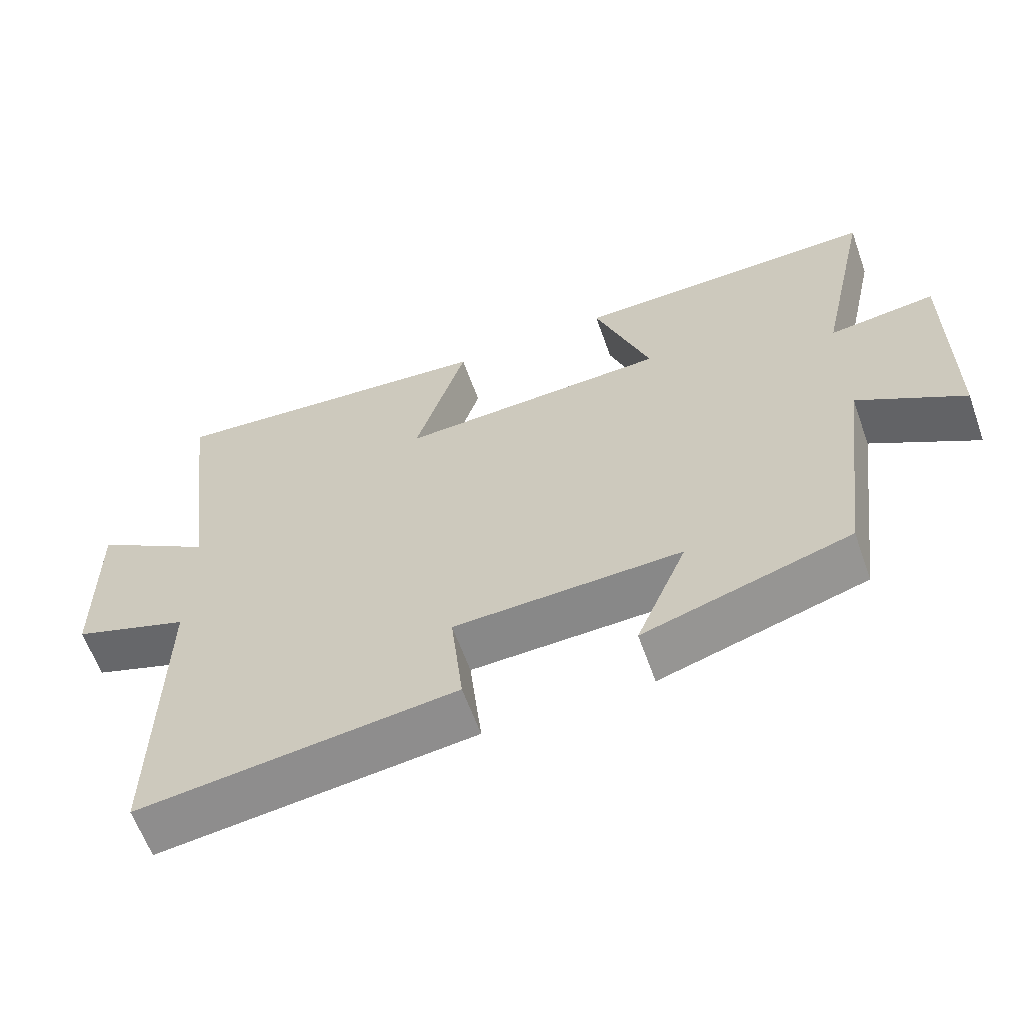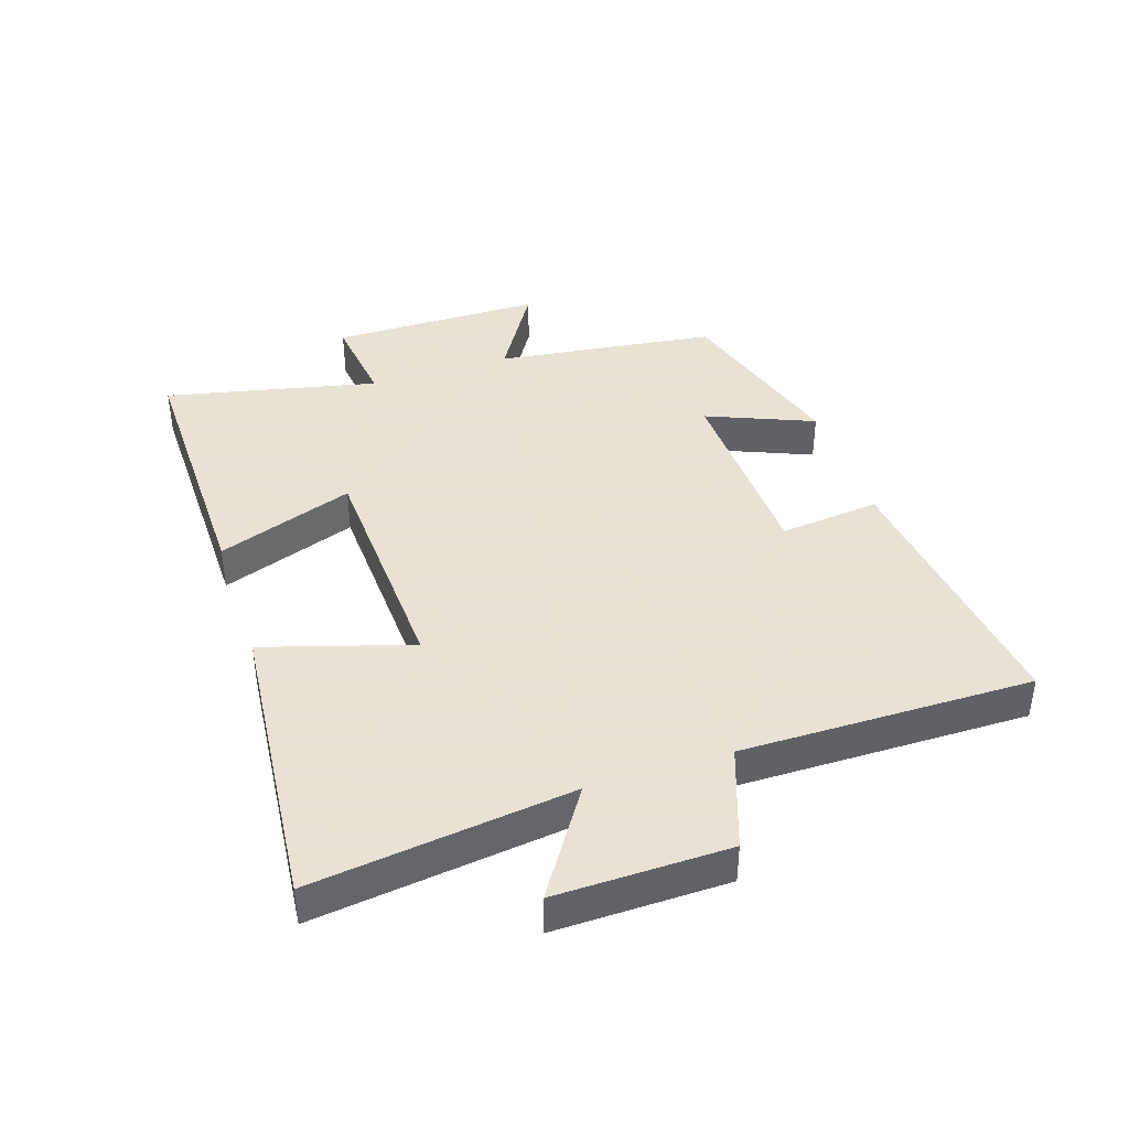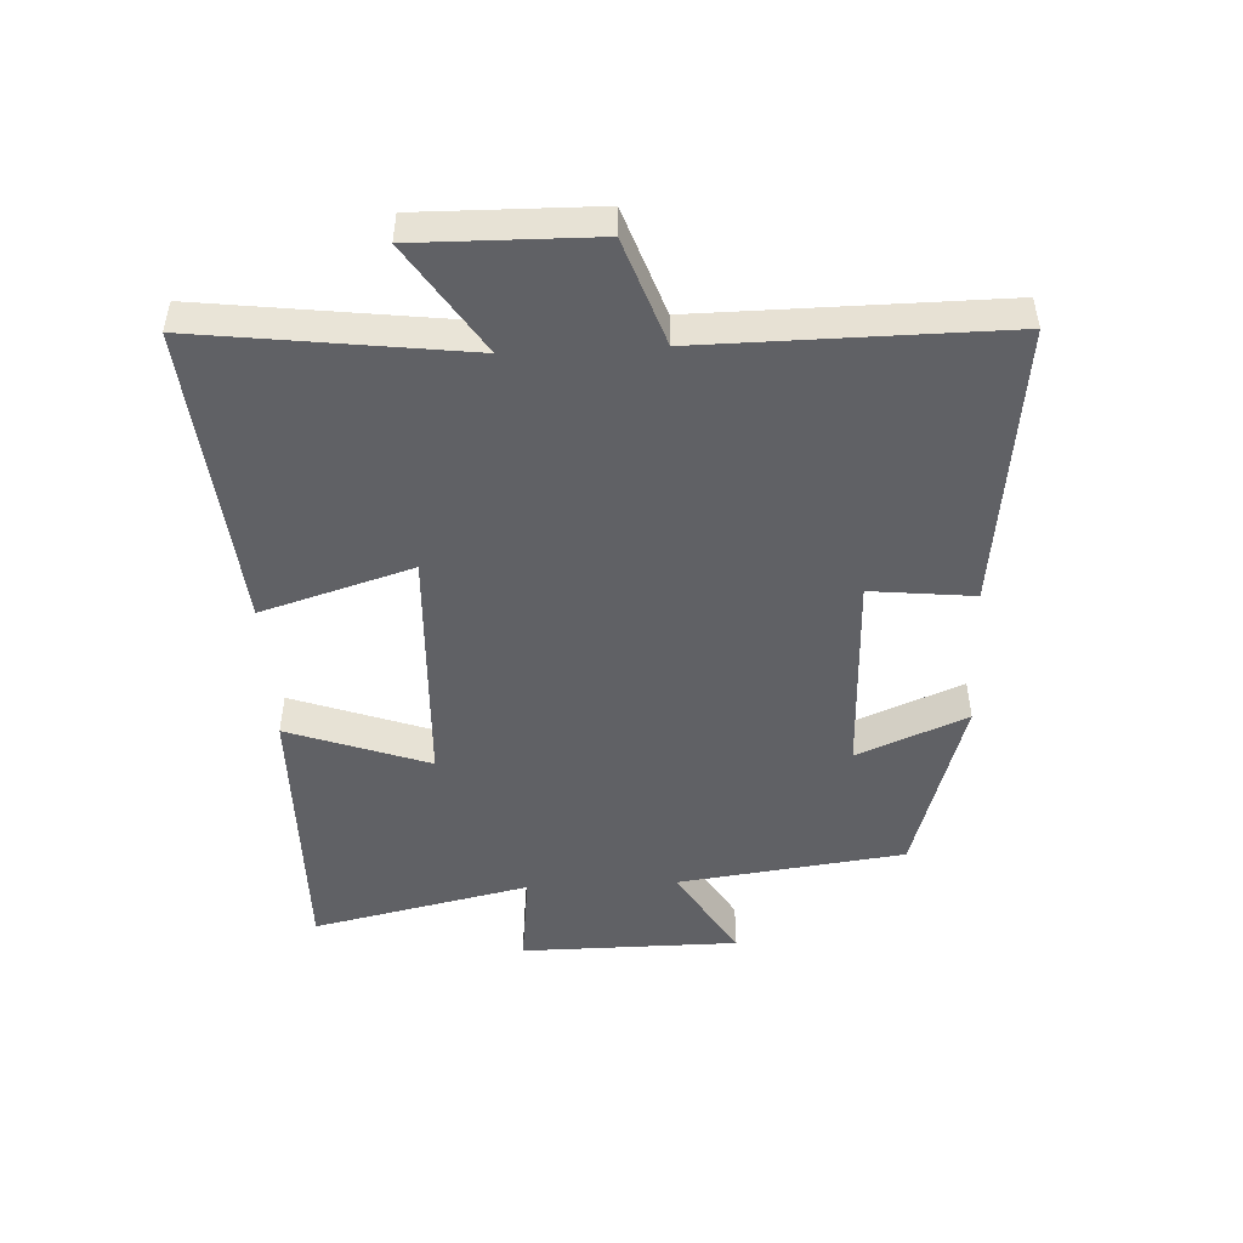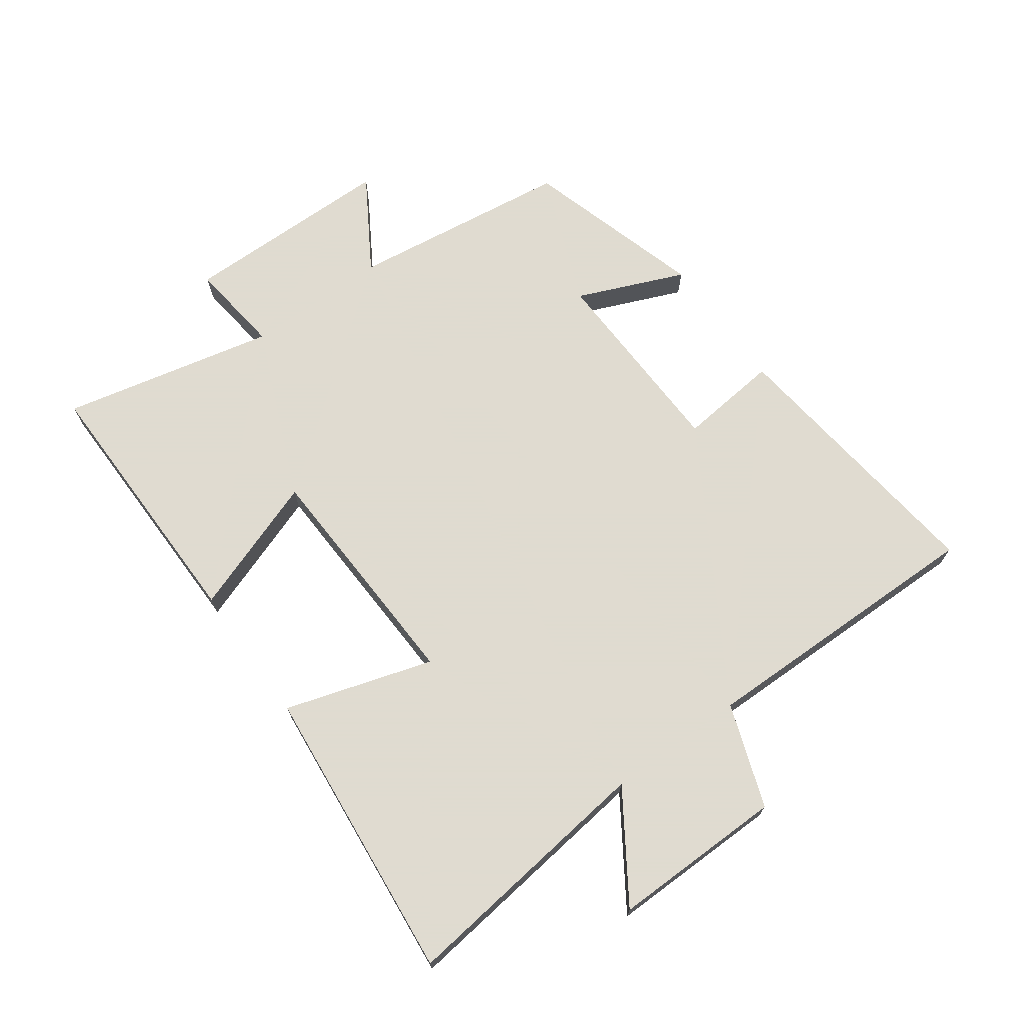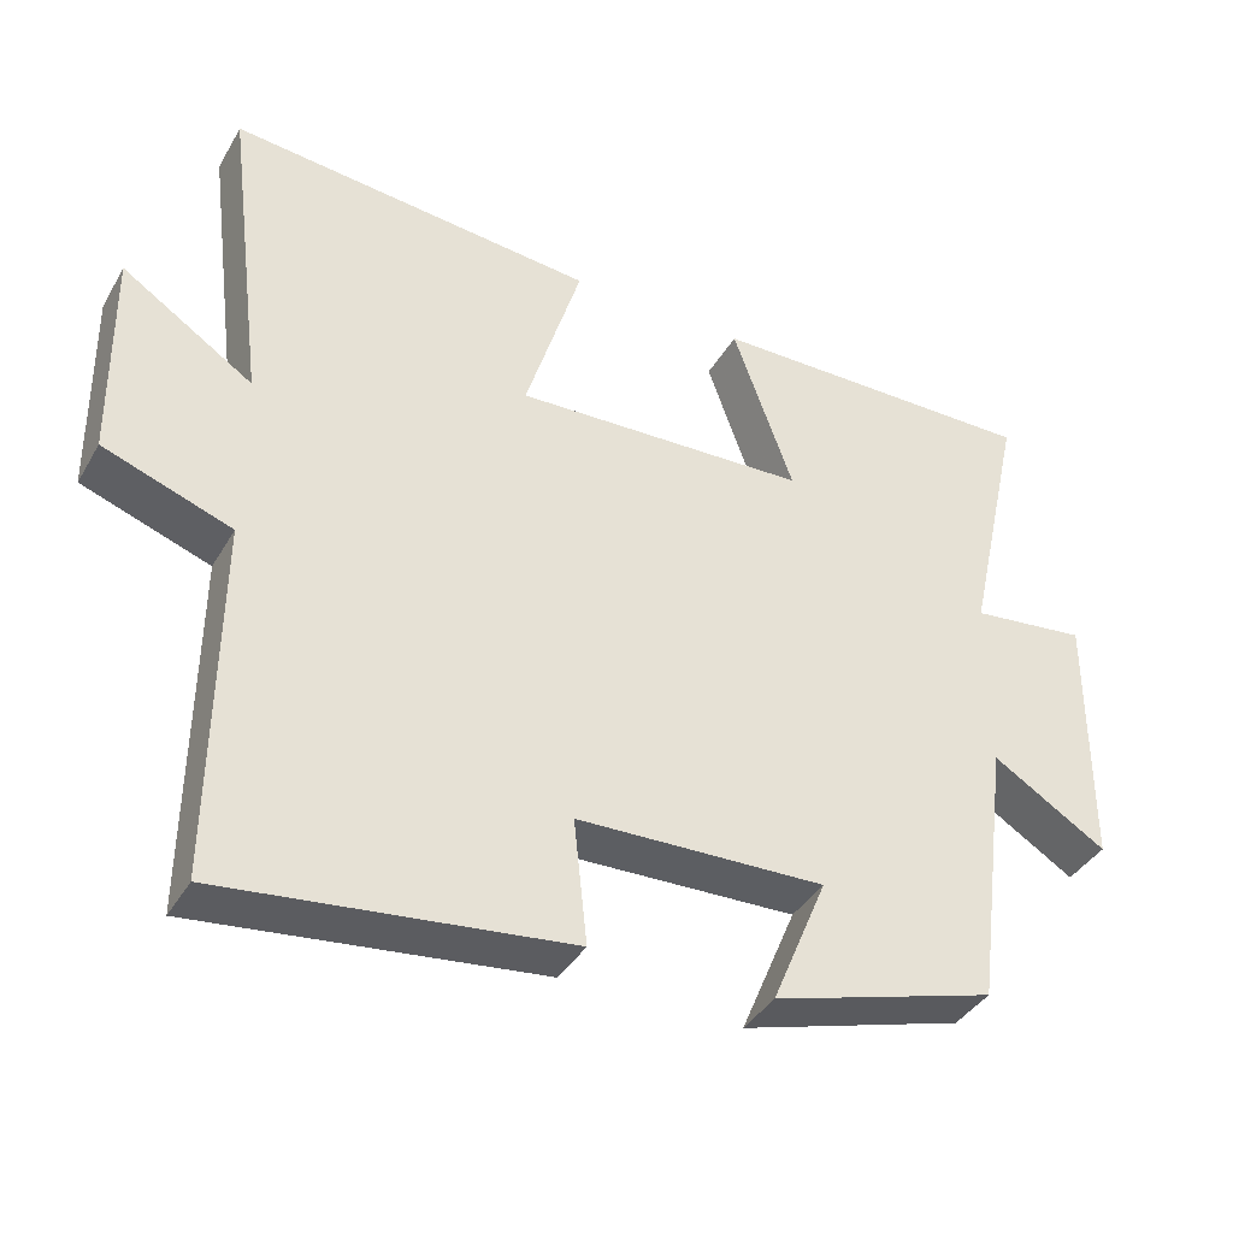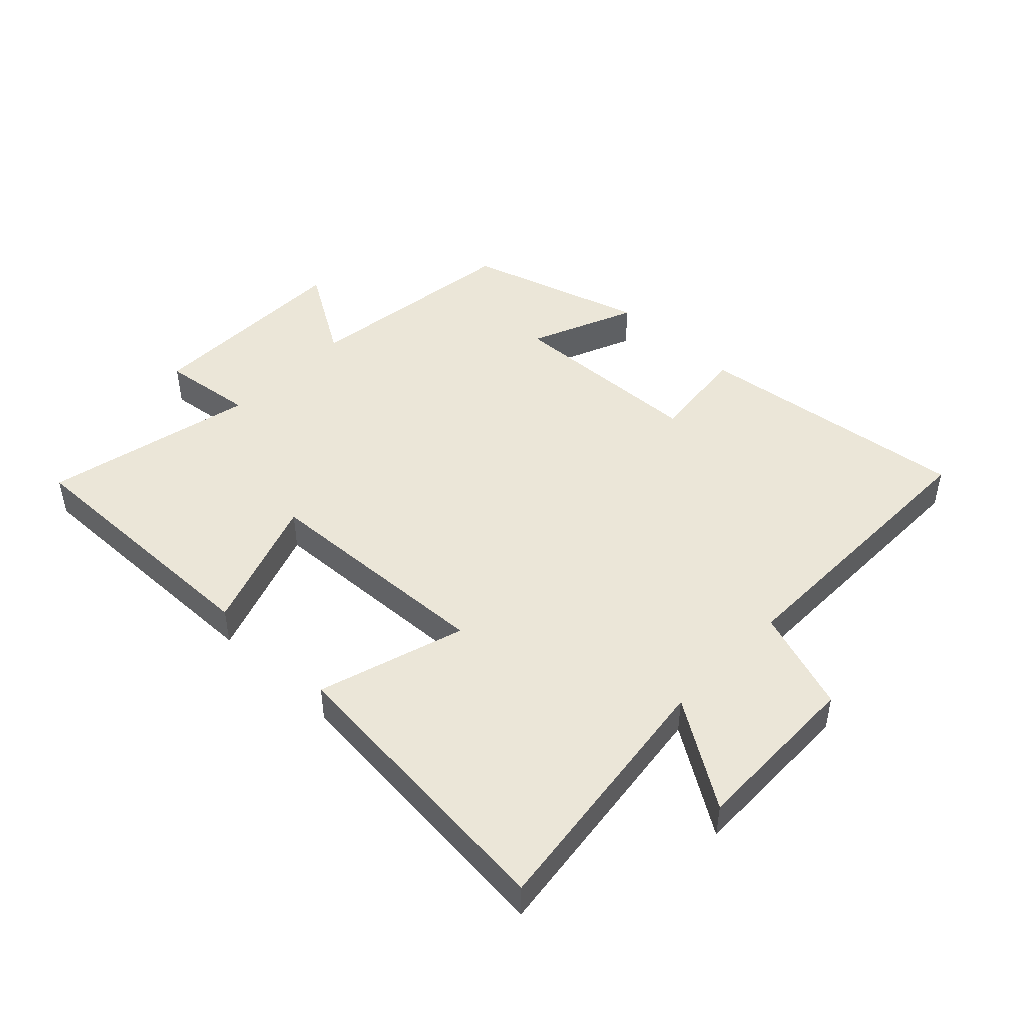
<metadata>
{"format":"obj","ext":"obj","renderer":"f3d","projection":"perspective","resolution":1024,"background":"white","views":[{"elev":-62.0,"azim":-160.3,"up":"+Z"},{"elev":40.6,"azim":71.7,"up":"+Y"},{"elev":-48.4,"azim":92.8,"up":"+Y"},{"elev":70.2,"azim":54.2,"up":"+Y"},{"elev":-39.0,"azim":152.6,"up":"+Z"},{"elev":46.4,"azim":43.7,"up":"+Y"}]}
</metadata>
<code>
v -0.454 0.07 -0.415
v -0.5 0.07 -0.063
v -0.647 0.07 -0.153
v -0.649 0.07 0.185
v -0.5 0.07 0.167
v -0.575 0.07 0.505
v -0.147 0.07 0.5
v -0.225 0.07 0.282
v 0.153 0.07 0.266
v 0.081 0.07 0.5
v 0.552 0.07 0.545
v 0.5 0.07 0.133
v 0.668 0.07 0.243
v 0.664 0.07 -0.031
v 0.5 0.07 -0.089
v 0.504 0.07 -0.552
v 0.063 0.07 -0.5
v 0.08 0.07 -0.34
v -0.238 0.07 -0.33
v -0.167 0.07 -0.5
v -0.454 0 -0.415
v -0.5 0 -0.063
v -0.647 0 -0.153
v -0.649 0 0.185
v -0.5 0 0.167
v -0.575 0 0.505
v -0.147 0 0.5
v -0.225 0 0.282
v 0.153 0 0.266
v 0.081 0 0.5
v 0.552 0 0.545
v 0.5 0 0.133
v 0.668 0 0.243
v 0.664 0 -0.031
v 0.5 0 -0.089
v 0.504 0 -0.552
v 0.063 0 -0.5
v 0.08 0 -0.34
v -0.238 0 -0.33
v -0.167 0 -0.5
f 19 20 1 2
f 18 19 2
f 15 16 17 18
f 15 18 2
f 12 13 14 15
f 12 15 2
f 9 10 11 12
f 8 9 12 2
f 5 6 7 8
f 5 8 2 3
f 3 4 5
f 22 21 40 39
f 22 39 38
f 38 37 36 35
f 22 38 35
f 35 34 33 32
f 22 35 32
f 32 31 30 29
f 22 32 29 28
f 28 27 26 25
f 23 22 28 25
f 25 24 23
f 1 21 22 2
f 2 22 23 3
f 3 23 24 4
f 4 24 25 5
f 5 25 26 6
f 6 26 27 7
f 7 27 28 8
f 8 28 29 9
f 9 29 30 10
f 10 30 31 11
f 11 31 32 12
f 12 32 33 13
f 13 33 34 14
f 14 34 35 15
f 15 35 36 16
f 16 36 37 17
f 17 37 38 18
f 18 38 39 19
f 19 39 40 20
f 20 40 21 1

</code>
